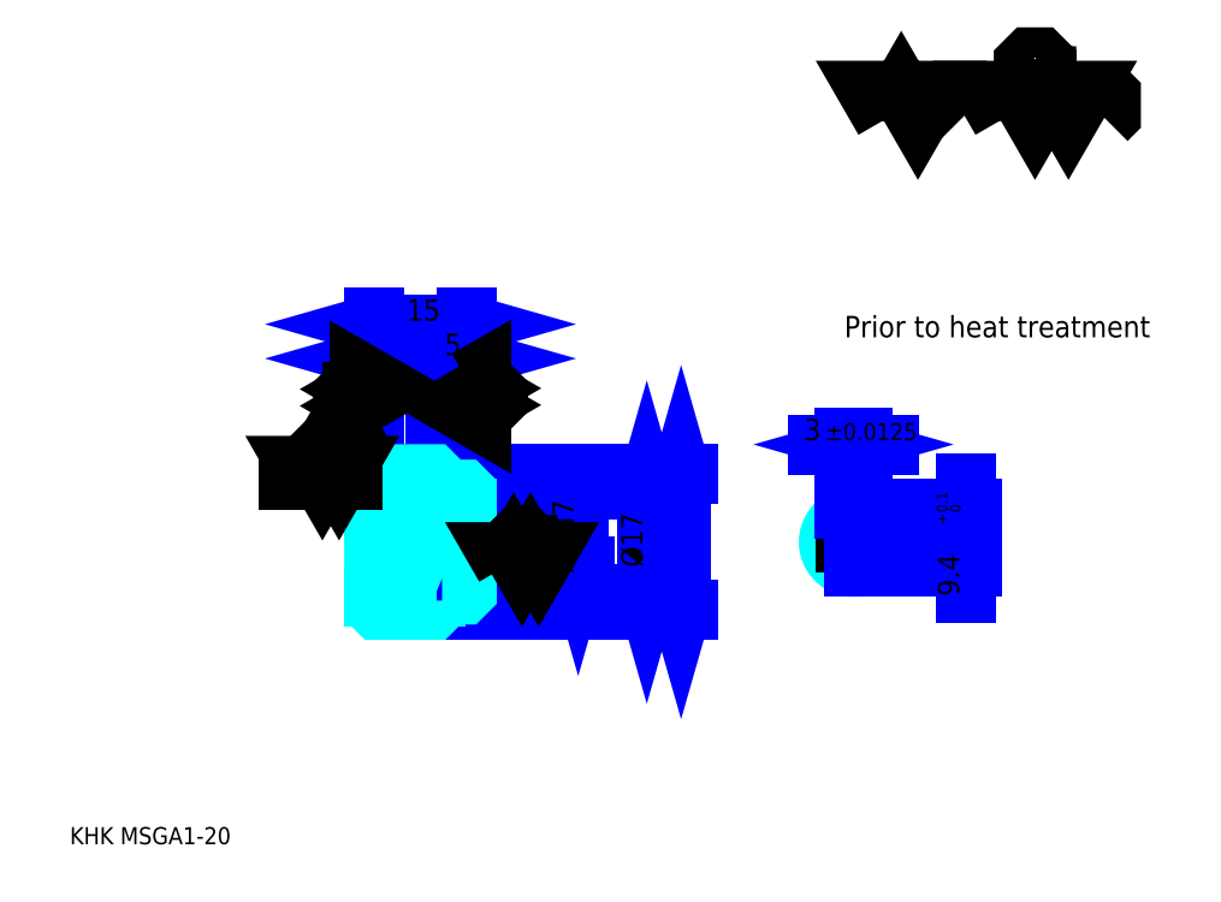
<metadata>
{"format":"dxf","ext":"dxf","renderer":"ezdxf+matplotlib","layout":"modelspace","background":"white","min_lineweight":24,"dpi":150}
</metadata>
<code>
0
SECTION
2
ENTITIES
0
TEXT
8
0
10
6.957
20
7.652
40
2.783
41
1
1
KHK MSGA1-20
7
KANJI
50
0
51
0
0
TEXT
8
0
10
6.957
20
3.478
40
2.783
41
1
1

7
KANJI
50
0
51
0
0
TEXT
8
0
10
6.957
20
125.2
40
3.13
41
1
1

7
KANJI
50
0
51
0
0
POLYLINE
8
0
66
     1
70
     2
0
VERTEX
8
0
10
139.1
20
125.2
0
VERTEX
8
0
10
136.4
20
129.9
0
VERTEX
8
0
10
147.3
20
129.9
0
VERTEX
8
0
10
144.6
20
125.2
0
VERTEX
8
0
10
141.8
20
129.9
0
VERTEX
8
0
10
139.1
20
125.2
0
SEQEND
0
POLYLINE
8
0
66
     1
70
     2
0
VERTEX
8
0
10
158.1
20
125.2
0
VERTEX
8
0
10
155.4
20
129.9
0
VERTEX
8
0
10
171.7
20
129.9
0
VERTEX
8
0
10
169
20
125.2
0
VERTEX
8
0
10
166.3
20
129.9
0
VERTEX
8
0
10
163.5
20
125.2
0
VERTEX
8
0
10
160.8
20
129.9
0
VERTEX
8
0
10
158.1
20
125.2
0
SEQEND
0
POLYLINE
8
0
66
     1
70
     2
0
VERTEX
8
0
10
164.5
20
132.3
0
VERTEX
8
0
10
165.4
20
132.3
0
VERTEX
8
0
10
165.4
20
131.7
0
VERTEX
8
0
10
164.5
20
130.8
0
VERTEX
8
0
10
162.6
20
130.8
0
VERTEX
8
0
10
161.7
20
131.7
0
VERTEX
8
0
10
161.7
20
134.4
0
VERTEX
8
0
10
162.6
20
135.3
0
VERTEX
8
0
10
164.5
20
135.3
0
VERTEX
8
0
10
165.4
20
134.4
0
VERTEX
8
0
10
165.4
20
133.9
0
SEQEND
0
POLYLINE
8
0
66
     1
70
     2
0
VERTEX
8
0
10
151.4
20
129.9
0
VERTEX
8
0
10
150.7
20
129.2
0
VERTEX
8
0
10
150.7
20
125.9
0
VERTEX
8
0
10
151.4
20
125.2
0
SEQEND
0
POLYLINE
8
0
66
     1
70
     2
0
VERTEX
8
0
10
175.1
20
129.9
0
VERTEX
8
0
10
175.8
20
129.2
0
VERTEX
8
0
10
175.8
20
125.9
0
VERTEX
8
0
10
175.1
20
125.2
0
SEQEND
0
LINE
8
0
10
106.1
20
67.7
11
106.1
21
45.7
0
POLYLINE
8
0
66
     1
70
     2
0
VERTEX
8
0
10
106.8
20
65.26
0
VERTEX
8
0
10
106.1
20
67.7
0
VERTEX
8
0
10
105.4
20
65.26
0
SEQEND
0
POLYLINE
8
0
66
     1
70
     2
0
VERTEX
8
0
10
105.4
20
48.13
0
VERTEX
8
0
10
106.1
20
45.7
0
VERTEX
8
0
10
106.8
20
48.13
0
SEQEND
0
LINE
8
0
10
71.35
20
67.7
11
107.2
21
67.7
0
LINE
8
0
10
71.35
20
45.7
11
107.2
21
45.7
0
TEXT
8
0
10
105.4
20
52.61
40
3.478
41
1
1
%%c22
7
KANJI
50
90
51
0
0
LINE
8
DASHDOT
10
54.26
20
66.7
11
68.43
21
66.7
0
LINE
8
DASHDOT
10
54.26
20
46.7
11
68.43
21
46.7
0
LINE
8
DASHDOT
10
54.26
20
56.7
11
73.43
21
56.7
0
LINE
8
0
10
66.35
20
67.2
11
66.35
21
67.7
0
LINE
8
0
10
56.35
20
67.2
11
56.35
21
67.7
0
LINE
8
0
10
67.35
20
65.2
11
71.35
21
65.2
0
LINE
8
0
10
67.35
20
48.2
11
71.35
21
48.2
0
LINE
8
0
10
65.85
20
67.7
11
71.35
21
67.7
0
LINE
8
0
10
65.85
20
45.7
11
71.35
21
45.7
0
LINE
8
0
10
56.35
20
65.45
11
66.35
21
65.45
0
LINE
8
0
10
56.35
20
47.95
11
66.35
21
47.95
0
LINE
8
0
10
70.85
20
52.7
11
71.35
21
52.2
0
LINE
8
0
10
70.85
20
60.7
11
71.35
21
61.2
0
LINE
8
0
10
56.85
20
60.7
11
56.85
21
52.7
0
POLYLINE
8
0
66
     1
70
     2
0
VERTEX
8
0
10
56.35
20
52.2
0
VERTEX
8
0
10
56.85
20
52.7
0
VERTEX
8
0
10
70.85
20
52.7
0
VERTEX
8
0
10
70.85
20
60.7
0
VERTEX
8
0
10
56.85
20
60.7
0
VERTEX
8
0
10
56.35
20
61.2
0
SEQEND
0
TEXT
8
0
10
132.6
20
89.92
40
3.478
41
1
1
Prior to heat treatment
7
KANJI
50
0
51
0
0
ARC
8
0
10
67.35
20
66.2
40
1
50
180
51
270
0
ARC
8
0
10
67.35
20
47.2
40
1
50
90
51
180
0
LINE
8
0
10
71.35
20
64.7
11
71.35
21
67.7
0
LINE
8
0
10
56.35
20
86.48
11
66.35
21
86.48
0
POLYLINE
8
0
66
     1
70
     2
0
VERTEX
8
0
10
58.78
20
87.17
0
VERTEX
8
0
10
56.35
20
86.48
0
VERTEX
8
0
10
58.78
20
85.78
0
SEQEND
0
POLYLINE
8
0
66
     1
70
     2
0
VERTEX
8
0
10
63.91
20
85.78
0
VERTEX
8
0
10
66.35
20
86.48
0
VERTEX
8
0
10
63.91
20
87.17
0
SEQEND
0
LINE
8
0
10
66.35
20
67.7
11
66.35
21
87.52
0
TEXT
8
0
10
59.09
20
87.03
40
3.478
41
1
1
10
7
KANJI
50
0
51
0
0
LINE
8
0
10
56.35
20
92.04
11
71.35
21
92.04
0
POLYLINE
8
0
66
     1
70
     2
0
VERTEX
8
0
10
58.78
20
92.74
0
VERTEX
8
0
10
56.35
20
92.04
0
VERTEX
8
0
10
58.78
20
91.35
0
SEQEND
0
POLYLINE
8
0
66
     1
70
     2
0
VERTEX
8
0
10
68.91
20
91.35
0
VERTEX
8
0
10
71.35
20
92.04
0
VERTEX
8
0
10
68.91
20
92.74
0
SEQEND
0
LINE
8
0
10
56.35
20
67.7
11
56.35
21
93.09
0
LINE
8
0
10
71.35
20
67.7
11
71.35
21
93.09
0
TEXT
8
0
10
61.59
20
92.6
40
3.478
41
1
1
15
7
KANJI
50
0
51
0
0
LINE
8
0
10
66.35
20
86.48
11
71.35
21
86.48
0
POLYLINE
8
0
66
     1
70
     2
0
VERTEX
8
0
10
68.78
20
87.17
0
VERTEX
8
0
10
66.35
20
86.48
0
VERTEX
8
0
10
68.78
20
85.78
0
SEQEND
0
POLYLINE
8
0
66
     1
70
     2
0
VERTEX
8
0
10
68.91
20
85.78
0
VERTEX
8
0
10
71.35
20
86.48
0
VERTEX
8
0
10
68.91
20
87.17
0
SEQEND
0
TEXT
8
0
10
67.72
20
87.03
40
3.478
41
1
1
5
7
KANJI
50
0
51
0
0
LINE
8
0
10
100.6
20
65.2
11
100.6
21
48.2
0
POLYLINE
8
0
66
     1
70
     2
0
VERTEX
8
0
10
101.3
20
62.76
0
VERTEX
8
0
10
100.6
20
65.2
0
VERTEX
8
0
10
99.87
20
62.76
0
SEQEND
0
POLYLINE
8
0
66
     1
70
     2
0
VERTEX
8
0
10
99.87
20
50.63
0
VERTEX
8
0
10
100.6
20
48.2
0
VERTEX
8
0
10
101.3
20
50.63
0
SEQEND
0
LINE
8
0
10
71.35
20
65.2
11
101.6
21
65.2
0
LINE
8
0
10
71.35
20
48.2
11
101.6
21
48.2
0
TEXT
8
0
10
99.87
20
52.61
40
3.478
41
1
1
%%c17
7
KANJI
50
90
51
0
0
ARC
8
0
10
134.1
20
56.7
40
4
50
112
51
67.98
0
POLYLINE
8
0
66
     1
70
     2
0
VERTEX
8
0
10
135.6
20
60.4
0
VERTEX
8
0
10
135.6
20
62.1
0
VERTEX
8
0
10
132.6
20
62.1
0
VERTEX
8
0
10
132.6
20
60.4
0
SEQEND
0
LINE
8
0
10
56.35
20
62.1
11
71.35
21
62.1
0
LINE
8
0
10
89.43
20
60.7
11
89.43
21
52.7
0
POLYLINE
8
0
66
     1
70
     2
0
VERTEX
8
0
10
88.74
20
55.13
0
VERTEX
8
0
10
89.43
20
52.7
0
VERTEX
8
0
10
90.13
20
55.13
0
SEQEND
0
LINE
8
0
10
71.35
20
52.7
11
90.48
21
52.7
0
TEXT
8
0
10
88.74
20
51.48
40
3.478
41
1
1
%%c8H7
7
KANJI
50
90
51
0
0
POLYLINE
8
0
66
     1
70
     2
0
VERTEX
8
0
10
56.35
20
52.2
0
VERTEX
8
0
10
56.35
20
46.2
0
VERTEX
8
0
10
56.85
20
45.7
0
VERTEX
8
0
10
65.85
20
45.7
0
VERTEX
8
0
10
66.35
20
46.2
0
VERTEX
8
0
10
66.35
20
47.2
0
SEQEND
0
POLYLINE
8
0
66
     1
70
     2
0
VERTEX
8
0
10
67.35
20
48.2
0
VERTEX
8
0
10
70.85
20
48.2
0
VERTEX
8
0
10
71.35
20
48.7
0
VERTEX
8
0
10
71.35
20
64.7
0
VERTEX
8
0
10
70.85
20
65.2
0
VERTEX
8
0
10
67.35
20
65.2
0
SEQEND
0
POLYLINE
8
0
66
     1
70
     2
0
VERTEX
8
0
10
66.35
20
66.2
0
VERTEX
8
0
10
66.35
20
67.2
0
VERTEX
8
0
10
65.85
20
67.7
0
VERTEX
8
0
10
56.85
20
67.7
0
VERTEX
8
0
10
56.35
20
67.2
0
VERTEX
8
0
10
56.35
20
52.2
0
SEQEND
0
LINE
8
DASHDOT
10
134.1
20
64.18
11
134.1
21
50.61
0
LINE
8
DASHDOT
10
140.2
20
56.7
11
128
21
56.7
0
LINE
8
0
10
139.8
20
72.53
11
128.4
21
72.53
0
POLYLINE
8
0
66
     1
70
     2
0
VERTEX
8
0
10
130.2
20
71.83
0
VERTEX
8
0
10
132.6
20
72.53
0
VERTEX
8
0
10
130.2
20
73.23
0
SEQEND
0
POLYLINE
8
0
66
     1
70
     2
0
VERTEX
8
0
10
138
20
73.23
0
VERTEX
8
0
10
135.6
20
72.53
0
VERTEX
8
0
10
138
20
71.83
0
SEQEND
0
LINE
8
0
10
132.6
20
62.1
11
132.6
21
73.57
0
LINE
8
0
10
135.6
20
62.1
11
135.6
21
73.57
0
TEXT
8
0
10
126.1
20
73.23
40
3.478
41
1
1
3
7
KANJI
50
0
51
0
0
TEXT
8
0
10
129.5
20
73.23
40
2.783
41
1
1
%%p0.0125
7
KANJI
50
0
51
0
0
LINE
8
0
10
152.3
20
48.52
11
152.3
21
66.27
0
POLYLINE
8
0
66
     1
70
     2
0
VERTEX
8
0
10
151.6
20
64.53
0
VERTEX
8
0
10
152.3
20
62.1
0
VERTEX
8
0
10
153
20
64.53
0
SEQEND
0
POLYLINE
8
0
66
     1
70
     2
0
VERTEX
8
0
10
153
20
50.26
0
VERTEX
8
0
10
152.3
20
52.7
0
VERTEX
8
0
10
151.6
20
50.26
0
SEQEND
0
LINE
8
0
10
135.6
20
62.1
11
153.3
21
62.1
0
LINE
8
0
10
134.1
20
52.7
11
153.3
21
52.7
0
TEXT
8
0
10
151.3
20
47.93
40
3.478
41
1
1
9.4
7
KANJI
50
90
51
0
0
TEXT
8
0
10
151.5
20
59.51
40
1.739
41
1
1

7
KANJI
50
90
51
0
0
TEXT
8
0
10
149.3
20
59.51
40
1.739
41
1
1
+
7
KANJI
50
90
51
0
0
TEXT
8
0
10
151.5
20
61.45
40
1.739
41
1
1
0
7
KANJI
50
90
51
0
0
TEXT
8
0
10
149.3
20
61.45
40
1.739
41
1
1
0.1
7
KANJI
50
90
51
0
0
POLYLINE
8
0
66
     1
70
     2
0
VERTEX
8
0
10
77.61
20
52.7
0
VERTEX
8
0
10
76.25
20
55.05
0
VERTEX
8
0
10
84.39
20
55.05
0
VERTEX
8
0
10
83.03
20
52.7
0
VERTEX
8
0
10
81.68
20
55.05
0
VERTEX
8
0
10
80.32
20
52.7
0
VERTEX
8
0
10
78.97
20
55.05
0
VERTEX
8
0
10
77.61
20
52.7
0
SEQEND
0
POLYLINE
8
0
66
     1
70
     2
0
VERTEX
8
0
10
80.77
20
56.22
0
VERTEX
8
0
10
81.23
20
56.22
0
VERTEX
8
0
10
81.23
20
55.95
0
VERTEX
8
0
10
80.77
20
55.5
0
VERTEX
8
0
10
79.87
20
55.5
0
VERTEX
8
0
10
79.42
20
55.95
0
VERTEX
8
0
10
79.42
20
57.31
0
VERTEX
8
0
10
79.87
20
57.76
0
VERTEX
8
0
10
80.77
20
57.76
0
VERTEX
8
0
10
81.23
20
57.31
0
VERTEX
8
0
10
81.23
20
57.04
0
SEQEND
0
LINE
8
0
10
52.87
20
66.7
11
42.43
21
66.7
0
POLYLINE
8
0
66
     1
70
     2
0
VERTEX
8
0
10
45.22
20
66.7
0
VERTEX
8
0
10
43.86
20
69.05
0
VERTEX
8
0
10
52
20
69.05
0
VERTEX
8
0
10
50.64
20
66.7
0
VERTEX
8
0
10
49.29
20
69.05
0
VERTEX
8
0
10
47.93
20
66.7
0
VERTEX
8
0
10
46.57
20
69.05
0
VERTEX
8
0
10
45.22
20
66.7
0
SEQEND
0
POLYLINE
8
0
66
     1
70
     2
0
VERTEX
8
0
10
48.38
20
70.22
0
VERTEX
8
0
10
48.83
20
70.22
0
VERTEX
8
0
10
48.83
20
69.95
0
VERTEX
8
0
10
48.38
20
69.5
0
VERTEX
8
0
10
47.48
20
69.5
0
VERTEX
8
0
10
47.03
20
69.95
0
VERTEX
8
0
10
47.03
20
71.31
0
VERTEX
8
0
10
47.48
20
71.76
0
VERTEX
8
0
10
48.38
20
71.76
0
VERTEX
8
0
10
48.83
20
71.31
0
VERTEX
8
0
10
48.83
20
71.04
0
SEQEND
0
POLYLINE
8
0
66
     1
70
     2
0
VERTEX
8
0
10
56.35
20
77.43
0
VERTEX
8
0
10
54
20
76.08
0
VERTEX
8
0
10
54
20
84.22
0
VERTEX
8
0
10
56.35
20
82.86
0
VERTEX
8
0
10
54
20
81.5
0
VERTEX
8
0
10
56.35
20
80.15
0
VERTEX
8
0
10
54
20
78.79
0
VERTEX
8
0
10
56.35
20
77.43
0
SEQEND
0
POLYLINE
8
0
66
     1
70
     2
0
VERTEX
8
0
10
52.82
20
80.6
0
VERTEX
8
0
10
52.82
20
81.05
0
VERTEX
8
0
10
53.09
20
81.05
0
VERTEX
8
0
10
53.54
20
80.6
0
VERTEX
8
0
10
53.54
20
79.7
0
VERTEX
8
0
10
53.09
20
79.24
0
VERTEX
8
0
10
51.74
20
79.24
0
VERTEX
8
0
10
51.28
20
79.7
0
VERTEX
8
0
10
51.28
20
80.6
0
VERTEX
8
0
10
51.74
20
81.05
0
VERTEX
8
0
10
52.01
20
81.05
0
SEQEND
0
POLYLINE
8
0
66
     1
70
     2
0
VERTEX
8
0
10
71.35
20
83
0
VERTEX
8
0
10
73.7
20
84.36
0
VERTEX
8
0
10
73.7
20
76.22
0
VERTEX
8
0
10
71.35
20
77.57
0
VERTEX
8
0
10
73.7
20
78.93
0
VERTEX
8
0
10
71.35
20
80.29
0
VERTEX
8
0
10
73.7
20
81.64
0
VERTEX
8
0
10
71.35
20
83
0
SEQEND
0
POLYLINE
8
0
66
     1
70
     2
0
VERTEX
8
0
10
74.87
20
81.19
0
VERTEX
8
0
10
74.6
20
81.19
0
VERTEX
8
0
10
74.15
20
80.74
0
VERTEX
8
0
10
74.15
20
79.83
0
VERTEX
8
0
10
74.6
20
79.38
0
VERTEX
8
0
10
75.96
20
79.38
0
VERTEX
8
0
10
76.41
20
79.83
0
VERTEX
8
0
10
76.41
20
80.74
0
VERTEX
8
0
10
75.96
20
81.19
0
VERTEX
8
0
10
75.69
20
81.19
0
VERTEX
8
0
10
75.69
20
80.74
0
SEQEND
0
ENDSEC
0
EOF

</code>
